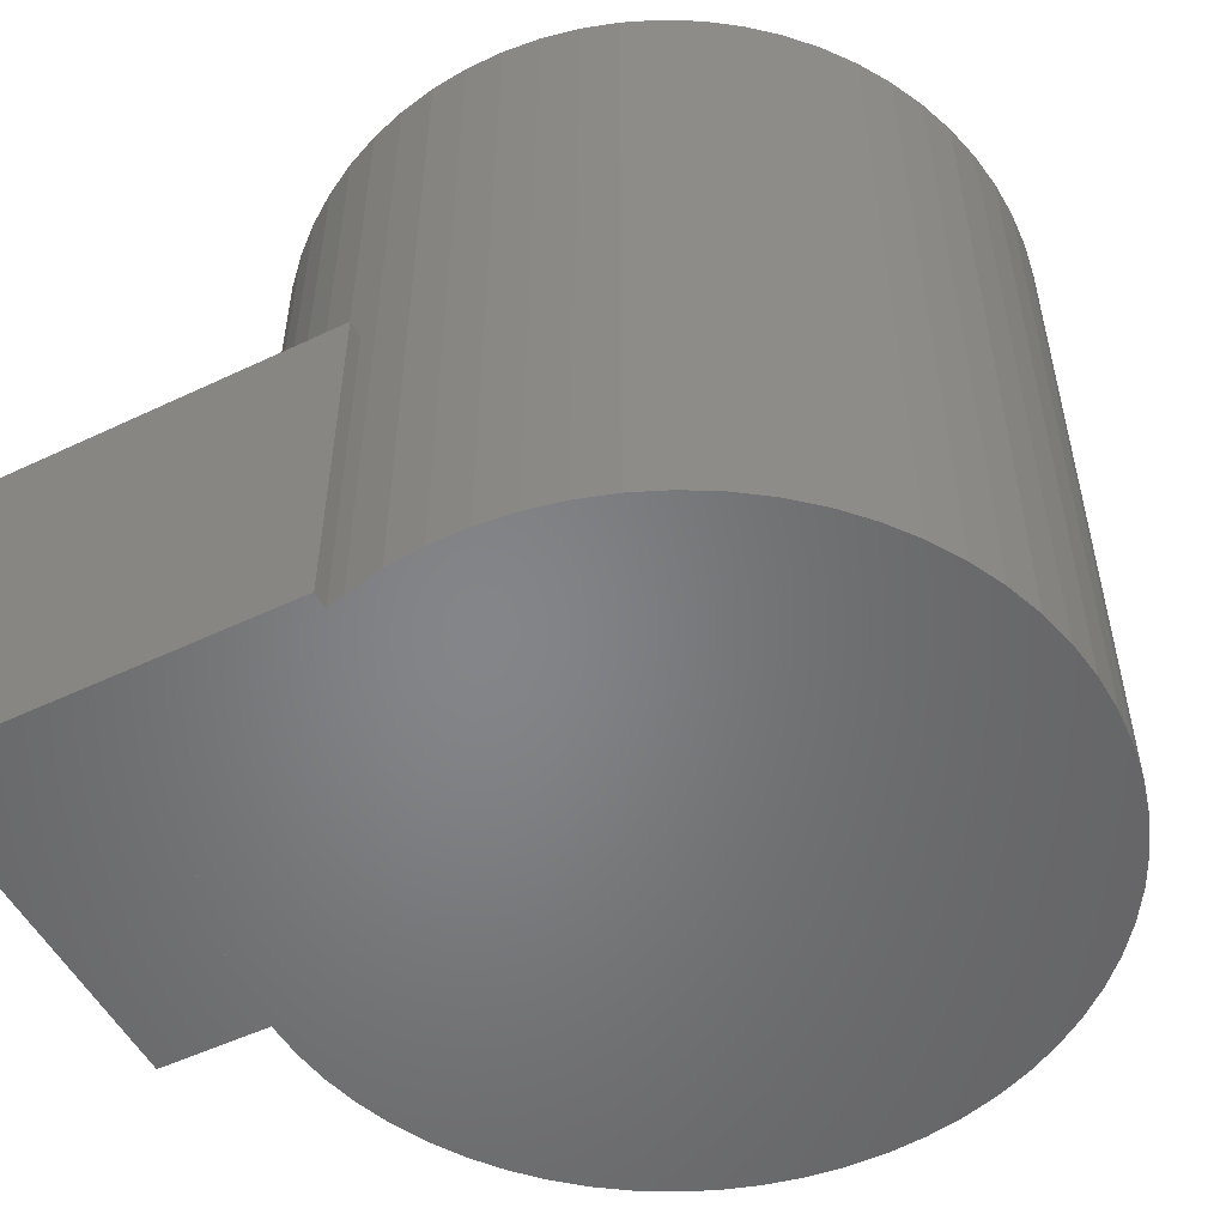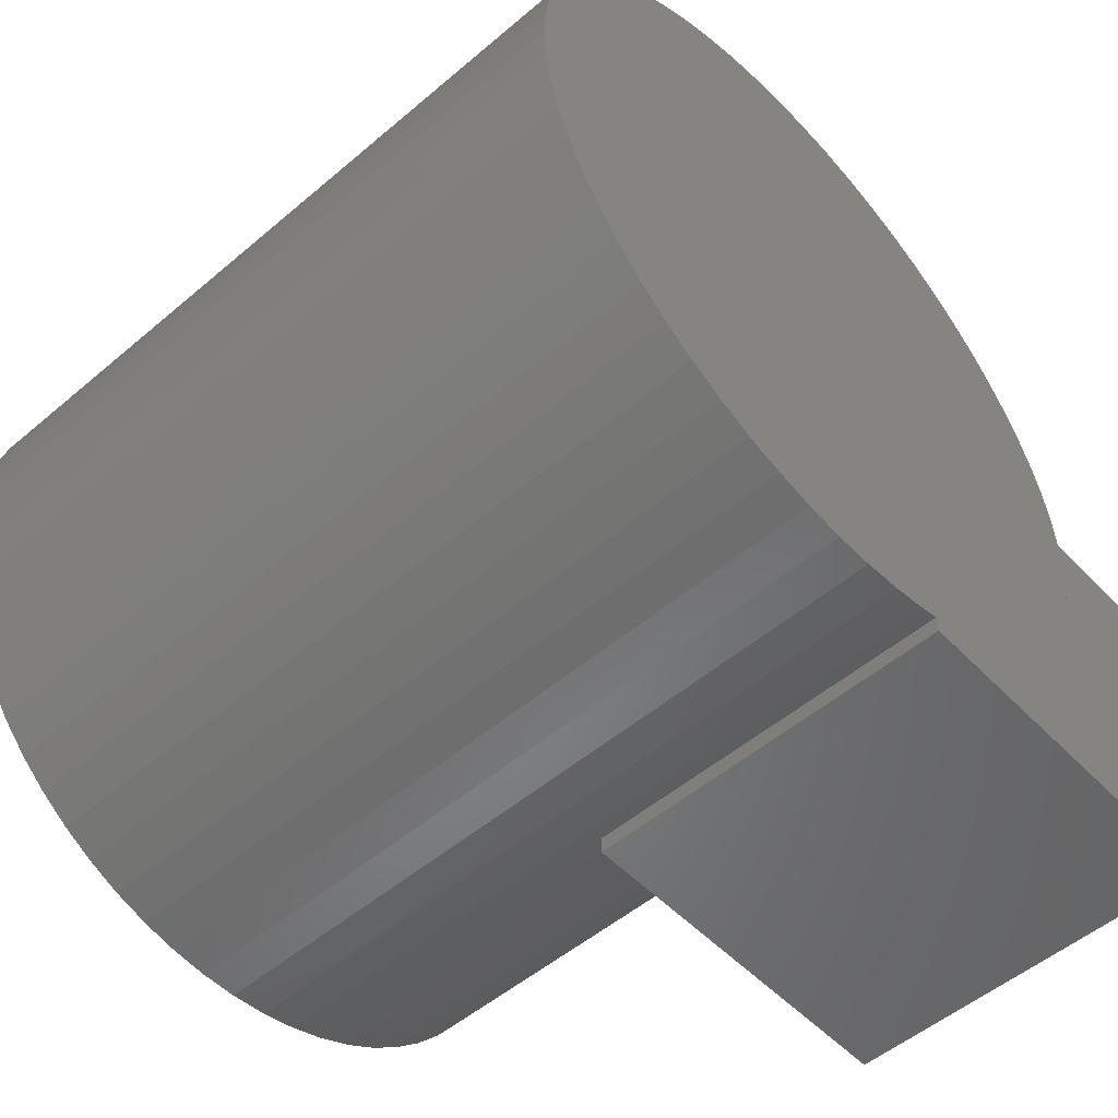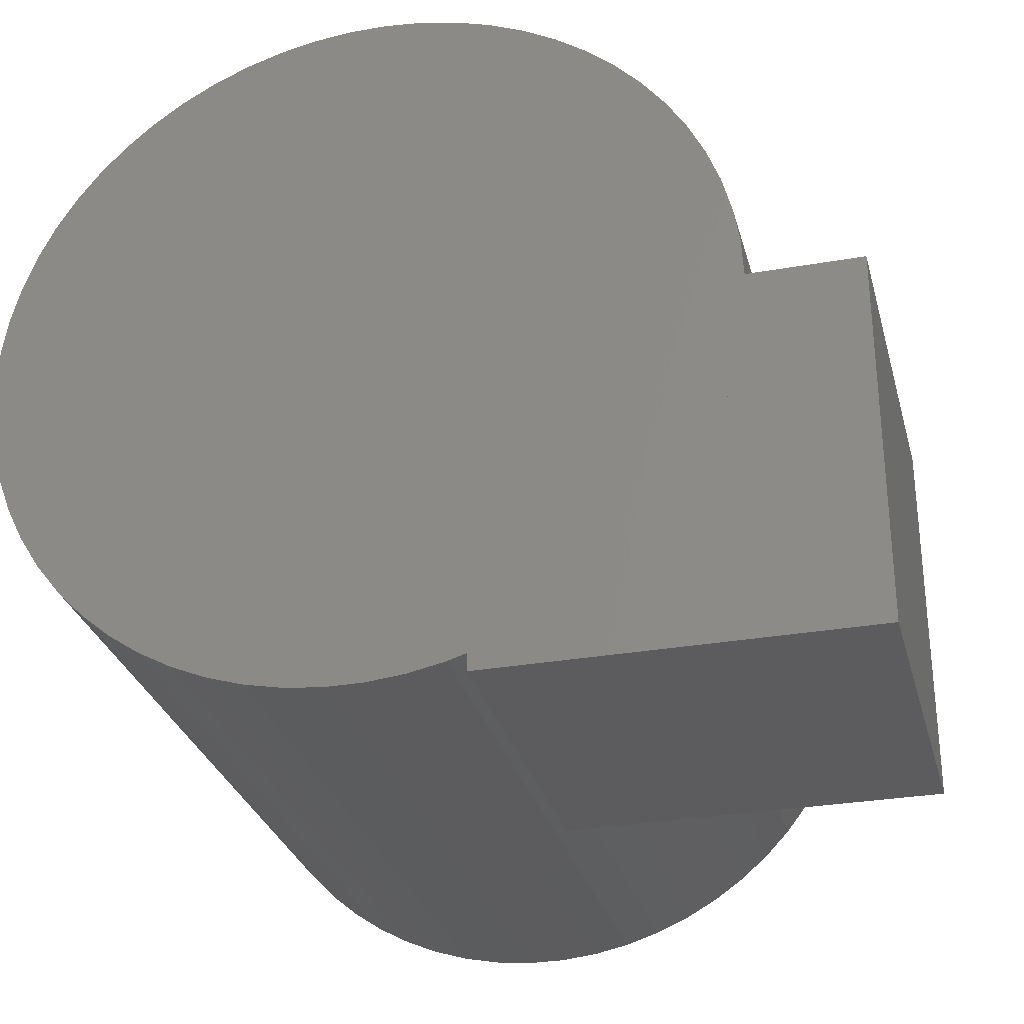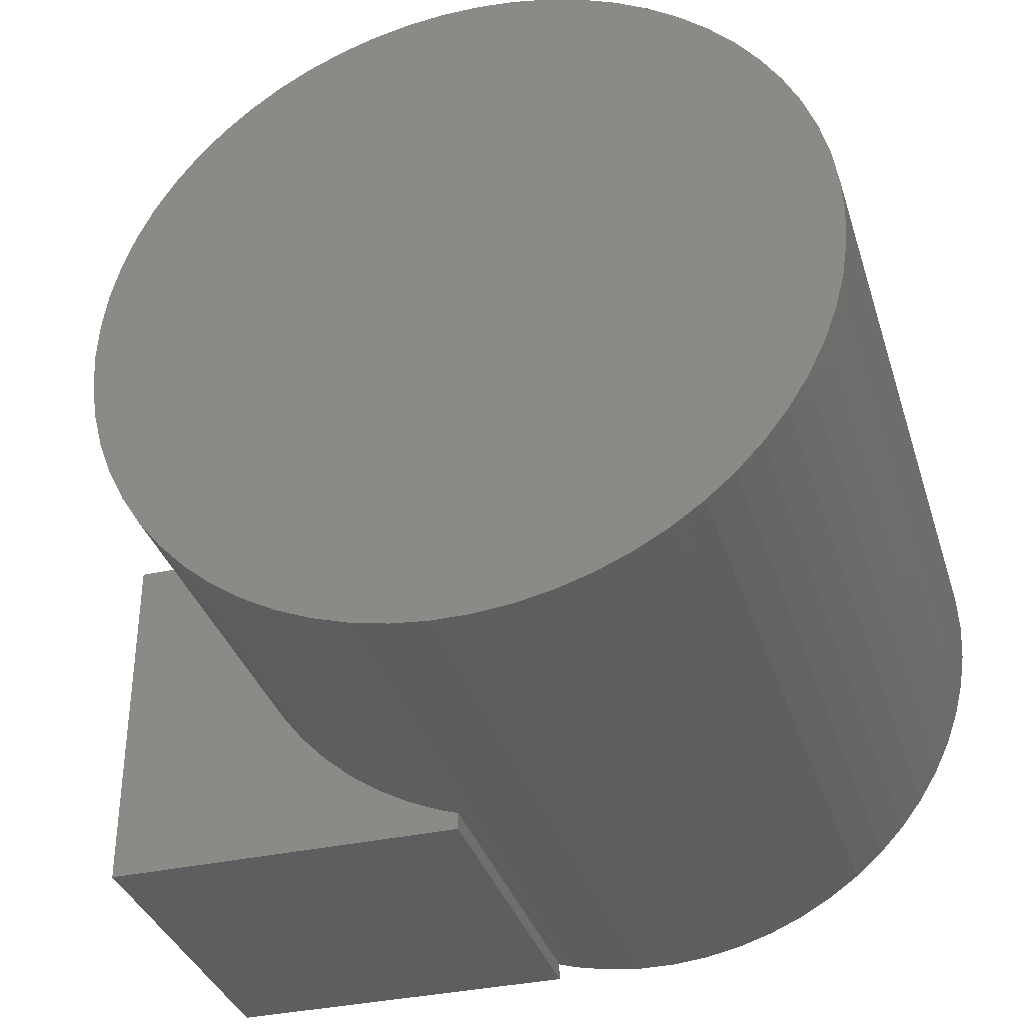
<metadata>
{"format":"stl","ext":"stl","renderer":"f3d","projection":"perspective","resolution":1024,"background":"white","views":[{"elev":-52.4,"azim":27.0,"up":"+Z"},{"elev":-52.7,"azim":132.3,"up":"+Y"},{"elev":-29.7,"azim":-165.5,"up":"+Y"},{"elev":-35.0,"azim":16.6,"up":"+Y"}]}
</metadata>
<code>
# stl→obj: 304 verts, 613 faces
v -5 -4.987 10
v -5 -5 10
v 5 -5 10
v 5 -4.987 10
v -5 2.998 10
v 4.301 -4.987 10
v 3.457 -4.262 10
v 5 -4.579 10
v 4.491 -4.475 10
v 2.265 -3.239 10
v -3.768 5 10
v -5 5 10
v -5 3.024 10
v -4.565 3.722 10
v 1.11 -2.248 10
v -2.104 5 10
v -1.397 0.3903 10
v -1.48 0.9316 10
v 0.4124 -1.514 10
v -0.5193 -0.3101 10
v -1.64 1.975 10
v 3.596 -3.978 10
v 4.995 -4.578 10
v -2 5 10
v -2.026 4.492 10
v -1.795 2.987 10
v -1.414 1.514 10
v -1.949 3.988 10
v -0.7435 0.147 10
v -0.2076 -0.7127 10
v 1.879 -2.908 10
v 2.71 -3.486 10
v 5 -4.526 10
v 4.527 -4.378 10
v -1.541 2.006 10
v -1.19 1.056 10
v -5 -5 0
v -5 -4.987 0
v 5 -4.987 0
v 5 -5 0
v -5 2.998 0
v 4.301 -4.987 0
v 5 -4.579 0
v 3.457 -4.262 0
v 4.491 -4.475 0
v 2.265 -3.239 0
v -5 3.024 0
v -5 5 0
v -3.768 5 0
v 1.11 -2.248 0
v -4.565 3.722 0
v -1.397 0.3903 0
v -2.104 5 0
v 0.4124 -1.514 0
v -1.48 0.9316 0
v -0.5193 -0.3101 0
v -1.64 1.975 0
v 4.995 -4.578 0
v 3.596 -3.978 0
v -2.026 4.492 0
v -2 5 0
v -1.795 2.987 0
v -1.414 1.514 0
v -1.949 3.988 0
v -0.2076 -0.7127 0
v -0.7435 0.147 0
v 2.71 -3.486 0
v 1.879 -2.908 0
v 5 -4.526 0
v 4.527 -4.378 0
v -1.19 1.056 0
v -1.541 2.006 0
v -5 -4.987 9.987
v -5 2.998 2.002
v -5 3.024 1.976
v 5 -4.987 0.01283
v 5 -4.579 0.4206
v 5 -4.526 0.4741
v -3.768 5 8.768
v -2.104 5 7.104
v -2 5 7
v 1.495 -2.578 10
v 3.153 -3.732 10
v 0.7614 -1.881 10
v -1.872 3.488 10
v 0.1024 -1.113 10
v -0.9665 0.6017 10
v 4.061 -4.178 10
v -1.668 2.497 10
v -1.974 4.494 10
v -0.4755 -0.2828 10
v 2.295 -3.197 10
v -1.365 1.531 10
v 5 -4.526 9.789
v -1.949 6.012 0
v -1.795 7.013 0
v -1.541 7.994 0
v -1.19 8.944 0
v -0.7435 9.853 0
v -0.2076 10.71 0
v 0.4124 11.51 0
v 1.11 12.25 0
v 1.879 12.91 0
v 2.71 13.49 0
v 3.596 13.98 0
v 4.527 14.38 0
v 5.493 14.68 0
v 6.486 14.88 0
v 7.494 14.99 0
v 8.506 14.99 0
v 9.514 14.88 0
v 10.51 14.68 0
v 11.47 14.38 0
v 12.4 13.98 0
v 13.29 13.49 0
v 14.12 12.91 0
v 14.89 12.25 0
v 15.59 11.51 0
v 16.21 10.71 0
v 16.74 9.853 0
v 17.19 8.944 0
v 17.54 7.994 0
v 17.8 7.013 0
v 17.95 6.012 0
v 18 5 0
v 17.8 2.987 0
v 17.54 2.006 0
v 17.19 1.056 0
v 16.74 0.147 0
v 16.21 -0.7127 0
v 15.59 -1.514 0
v 14.89 -2.248 0
v 14.12 -2.908 0
v 13.29 -3.486 0
v 12.4 -3.978 0
v 11.47 -4.378 0
v 10.51 -4.681 0
v 9.514 -4.885 0
v 8.506 -4.987 0
v 7.494 -4.987 0
v 6.486 -4.885 0
v 5.493 -4.681 0
v 17.95 3.988 0
v 18 5 20
v 17.95 6.012 20
v 17.8 7.013 20
v 17.54 7.994 20
v 17.19 8.944 20
v 16.74 9.853 20
v 16.21 10.71 20
v 15.59 11.51 20
v 14.89 12.25 20
v 14.12 12.91 20
v 13.29 13.49 20
v 12.4 13.98 20
v 11.47 14.38 20
v 10.51 14.68 20
v 9.514 14.88 20
v 8.506 14.99 20
v 7.494 14.99 20
v 6.486 14.88 20
v 5.493 14.68 20
v 4.527 14.38 20
v 3.596 13.98 20
v 2.71 13.49 20
v 1.879 12.91 20
v 1.11 12.25 20
v 0.4124 11.51 20
v -0.2076 10.71 20
v -0.7435 9.853 20
v -1.19 8.944 20
v -1.541 7.994 20
v -1.795 7.013 20
v -1.949 6.012 20
v -2 5 20
v -1.949 3.988 20
v -1.795 2.987 20
v -1.541 2.006 20
v -1.19 1.056 20
v -0.7435 0.147 20
v -0.2076 -0.7127 20
v 0.4124 -1.514 20
v 1.11 -2.248 20
v 1.879 -2.908 20
v 2.71 -3.486 20
v 3.596 -3.978 20
v 4.527 -4.378 20
v 5.493 -4.681 20
v 6.486 -4.885 20
v 7.494 -4.987 20
v 8.506 -4.987 20
v 9.514 -4.885 20
v 10.51 -4.681 20
v 11.47 -4.378 20
v 12.4 -3.978 20
v 13.29 -3.486 20
v 14.12 -2.908 20
v 14.89 -2.248 20
v 15.59 -1.514 20
v 16.21 -0.7127 20
v 16.74 0.147 20
v 17.19 1.056 20
v 17.54 2.006 20
v 17.8 2.987 20
v 17.95 3.988 20
v 8.506 -4.987 10
v 8 -4.987 10
v 7.494 -4.987 10
v 17.19 1.056 10
v 16.97 0.6017 10
v 16.74 0.147 10
v 14.89 -2.248 10
v 14.51 -2.578 10
v 14.12 -2.908 10
v 13.29 -3.486 10
v 12.85 -3.732 10
v 12.4 -3.978 10
v 6.486 -4.885 10
v 5.99 -4.783 10
v 5.493 -4.681 10
v 15.59 -1.514 10
v 15.24 -1.881 10
v 3.596 13.98 10
v 4.061 14.18 10
v 4.527 14.38 10
v 0.4124 11.51 10
v 0.7614 11.88 10
v 1.11 12.25 10
v 17.19 8.944 10
v 17.37 8.469 10
v 17.54 7.994 10
v -0.7435 9.853 10
v -0.4755 10.28 10
v -0.2076 10.71 10
v 7.494 14.99 10
v 8 14.99 10
v 8.506 14.99 10
v 16.21 10.71 10
v 16.48 10.28 10
v 16.74 9.853 10
v 14.89 12.25 10
v 15.24 11.88 10
v 15.59 11.51 10
v -1.541 7.994 10
v -1.365 8.469 10
v -1.19 8.944 10
v 13.29 13.49 10
v 13.71 13.2 10
v 14.12 12.91 10
v 17.8 7.013 10
v 17.87 6.512 10
v 17.95 6.012 10
v 1.495 12.58 10
v 1.879 12.91 10
v 9.514 14.88 10
v 10.01 14.78 10
v 10.51 14.68 10
v 5.01 14.53 10
v 5.493 14.68 10
v 2.71 13.49 10
v 3.153 13.73 10
v -0.9665 9.398 10
v 14.51 12.58 10
v -1.795 7.013 10
v -1.668 7.503 10
v 17.67 7.503 10
v 0.1024 11.11 10
v 9.01 14.94 10
v 12.4 13.98 10
v 12.85 13.73 10
v 10.51 -4.681 10
v 10.01 -4.783 10
v 9.514 -4.885 10
v 13.71 -3.197 10
v 16.21 -0.7127 10
v 15.9 -1.113 10
v 2.295 13.2 10
v 16.48 -0.2828 10
v 9.01 -4.936 10
v 17.95 3.988 10
v 17.87 3.488 10
v 17.8 2.987 10
v 11.47 -4.378 10
v 10.99 -4.529 10
v -1.974 5.506 10
v -1.949 6.012 10
v 6.486 14.88 10
v 6.99 14.94 10
v 11.47 14.38 10
v 11.94 14.18 10
v 10.99 14.53 10
v 17.97 5.506 10
v 18 5 10
v 16.97 9.398 10
v 15.9 11.11 10
v 17.97 4.494 10
v 5.99 14.78 10
v 17.54 2.006 10
v 17.37 1.531 10
v -1.872 6.512 10
v 6.99 -4.936 10
v 5.01 -4.529 10
v 17.67 2.497 10
v 11.94 -4.178 10
f 1 2 3
f 1 3 4
f 5 1 6
f 7 6 4
f 7 4 8
f 9 10 7
f 11 12 13
f 14 13 5
f 14 5 15
f 16 11 14
f 16 14 17
f 18 17 19
f 20 21 18
f 22 9 23
f 24 16 25
f 26 21 27
f 24 25 28
f 29 20 30
f 31 10 32
f 33 34 23
f 33 23 8
f 35 27 36
f 37 38 39
f 37 39 40
f 41 42 38
f 43 39 42
f 43 42 44
f 45 44 46
f 47 48 49
f 50 41 47
f 50 47 51
f 52 51 49
f 52 49 53
f 54 52 55
f 56 55 57
f 58 45 59
f 60 53 61
f 62 63 57
f 64 60 61
f 65 56 66
f 67 46 68
f 69 43 58
f 69 58 70
f 71 63 72
f 40 3 37
f 37 3 2
f 2 73 38
f 2 38 37
f 73 2 1
f 74 41 38
f 74 38 73
f 1 5 74
f 1 74 73
f 75 48 47
f 13 12 48
f 13 48 75
f 75 47 41
f 75 41 74
f 13 75 74
f 13 74 5
f 76 40 39
f 76 4 3
f 76 3 40
f 77 76 39
f 77 39 43
f 77 8 4
f 77 4 76
f 43 69 78
f 43 78 77
f 78 33 8
f 78 8 77
f 12 79 49
f 12 49 48
f 79 12 11
f 80 53 49
f 80 49 79
f 11 16 80
f 11 80 79
f 81 61 53
f 81 53 80
f 24 81 80
f 24 80 16
f 82 31 68
f 82 68 50
f 82 50 15
f 83 22 59
f 83 59 67
f 83 67 32
f 84 15 50
f 84 50 54
f 84 54 19
f 85 26 62
f 85 62 64
f 85 64 28
f 86 19 54
f 86 54 65
f 86 65 30
f 87 29 66
f 87 66 71
f 87 71 36
f 88 34 70
f 88 70 59
f 88 59 22
f 89 35 72
f 89 72 62
f 89 62 26
f 90 28 64
f 90 64 61
f 90 61 24
f 91 30 65
f 91 65 66
f 91 66 29
f 92 32 67
f 92 67 68
f 92 68 31
f 93 36 71
f 93 71 72
f 93 72 35
f 69 70 94
f 94 70 34
f 94 34 33
f 61 95 96
f 61 96 97
f 61 97 98
f 61 98 99
f 61 99 100
f 61 100 101
f 61 101 102
f 61 102 103
f 61 103 104
f 61 104 105
f 61 105 106
f 61 106 107
f 61 107 108
f 61 108 109
f 61 109 110
f 61 110 111
f 61 111 112
f 61 112 113
f 61 113 114
f 61 114 115
f 61 115 116
f 61 116 117
f 61 117 118
f 61 118 119
f 61 119 120
f 61 120 121
f 61 121 122
f 61 122 123
f 61 123 124
f 61 124 125
f 126 127 128
f 126 128 129
f 126 129 130
f 126 130 131
f 126 131 132
f 126 132 133
f 126 133 134
f 126 134 135
f 126 135 136
f 126 136 137
f 126 137 138
f 126 138 139
f 126 139 140
f 126 140 141
f 126 141 142
f 126 142 70
f 126 70 59
f 126 59 67
f 126 67 68
f 126 68 50
f 126 50 54
f 126 54 65
f 126 65 66
f 126 66 71
f 126 71 72
f 126 72 62
f 126 62 64
f 126 64 61
f 126 61 125
f 126 125 143
f 144 145 146
f 144 146 147
f 144 147 148
f 144 148 149
f 144 149 150
f 144 150 151
f 144 151 152
f 144 152 153
f 144 153 154
f 144 154 155
f 144 155 156
f 144 156 157
f 144 157 158
f 144 158 159
f 144 159 160
f 144 160 161
f 144 161 162
f 144 162 163
f 144 163 164
f 144 164 165
f 144 165 166
f 144 166 167
f 144 167 168
f 144 168 169
f 144 169 170
f 144 170 171
f 144 171 172
f 144 172 173
f 144 173 174
f 144 174 175
f 144 175 176
f 144 176 177
f 144 177 178
f 144 178 179
f 144 179 180
f 144 180 181
f 144 181 182
f 144 182 183
f 144 183 184
f 144 184 185
f 144 185 186
f 144 186 187
f 144 187 188
f 144 188 189
f 144 189 190
f 144 190 191
f 144 191 192
f 144 192 193
f 144 193 194
f 144 194 195
f 144 195 196
f 144 196 197
f 144 197 198
f 144 198 199
f 144 199 200
f 144 200 201
f 144 201 202
f 144 202 203
f 144 203 204
f 144 204 205
f 206 191 207
f 207 191 190
f 207 190 208
f 206 207 140
f 206 140 139
f 207 208 140
f 209 202 210
f 210 202 201
f 210 201 211
f 209 210 129
f 209 129 128
f 210 211 129
f 212 198 213
f 213 198 197
f 213 197 214
f 212 213 133
f 212 133 132
f 213 214 133
f 215 196 216
f 216 196 195
f 216 195 217
f 215 216 135
f 215 135 134
f 216 217 135
f 31 184 82
f 82 184 183
f 82 183 15
f 31 82 50
f 31 50 68
f 82 15 50
f 218 189 219
f 219 189 188
f 219 188 220
f 218 219 142
f 218 142 141
f 219 220 142
f 221 199 222
f 222 199 198
f 222 198 212
f 221 222 132
f 221 132 131
f 222 212 132
f 22 186 83
f 83 186 185
f 83 185 32
f 22 83 67
f 22 67 59
f 83 32 67
f 223 164 224
f 224 164 163
f 224 163 225
f 223 224 106
f 223 106 105
f 224 225 106
f 226 168 227
f 227 168 167
f 227 167 228
f 226 227 102
f 226 102 101
f 227 228 102
f 229 148 230
f 230 148 147
f 230 147 231
f 229 230 122
f 229 122 121
f 230 231 122
f 232 170 233
f 233 170 169
f 233 169 234
f 232 233 100
f 232 100 99
f 233 234 100
f 235 160 236
f 236 160 159
f 236 159 237
f 235 236 110
f 235 110 109
f 236 237 110
f 238 150 239
f 239 150 149
f 239 149 240
f 238 239 120
f 238 120 119
f 239 240 120
f 241 152 242
f 242 152 151
f 242 151 243
f 241 242 118
f 241 118 117
f 242 243 118
f 15 183 84
f 84 183 182
f 84 182 19
f 15 84 54
f 15 54 50
f 84 19 54
f 26 177 85
f 85 177 176
f 85 176 28
f 26 85 64
f 26 64 62
f 85 28 64
f 244 172 245
f 245 172 171
f 245 171 246
f 244 245 98
f 244 98 97
f 245 246 98
f 247 154 248
f 248 154 153
f 248 153 249
f 247 248 116
f 247 116 115
f 248 249 116
f 250 146 251
f 251 146 145
f 251 145 252
f 250 251 124
f 250 124 123
f 251 252 124
f 19 182 86
f 86 182 181
f 86 181 30
f 19 86 65
f 19 65 54
f 86 30 65
f 228 167 253
f 253 167 166
f 253 166 254
f 228 253 103
f 228 103 102
f 253 254 103
f 29 180 87
f 87 180 179
f 87 179 36
f 29 87 71
f 29 71 66
f 87 36 71
f 255 158 256
f 256 158 157
f 256 157 257
f 255 256 112
f 255 112 111
f 256 257 112
f 225 163 258
f 258 163 162
f 258 162 259
f 225 258 107
f 225 107 106
f 258 259 107
f 260 165 261
f 261 165 164
f 261 164 223
f 260 261 105
f 260 105 104
f 261 223 105
f 246 171 262
f 262 171 170
f 262 170 232
f 246 262 99
f 246 99 98
f 262 232 99
f 249 153 263
f 263 153 152
f 263 152 241
f 249 263 117
f 249 117 116
f 263 241 117
f 264 173 265
f 265 173 172
f 265 172 244
f 264 265 97
f 264 97 96
f 265 244 97
f 231 147 266
f 266 147 146
f 266 146 250
f 231 266 123
f 231 123 122
f 266 250 123
f 234 169 267
f 267 169 168
f 267 168 226
f 234 267 101
f 234 101 100
f 267 226 101
f 237 159 268
f 268 159 158
f 268 158 255
f 237 268 111
f 237 111 110
f 268 255 111
f 269 155 270
f 270 155 154
f 270 154 247
f 269 270 115
f 269 115 114
f 270 247 115
f 271 193 272
f 272 193 192
f 272 192 273
f 271 272 138
f 271 138 137
f 272 273 138
f 214 197 274
f 274 197 196
f 274 196 215
f 214 274 134
f 214 134 133
f 274 215 134
f 275 200 276
f 276 200 199
f 276 199 221
f 275 276 131
f 275 131 130
f 276 221 131
f 34 187 88
f 88 187 186
f 88 186 22
f 34 88 59
f 34 59 70
f 88 22 59
f 254 166 277
f 277 166 165
f 277 165 260
f 254 277 104
f 254 104 103
f 277 260 104
f 211 201 278
f 278 201 200
f 278 200 275
f 211 278 130
f 211 130 129
f 278 275 130
f 273 192 279
f 279 192 191
f 279 191 206
f 273 279 139
f 273 139 138
f 279 206 139
f 280 205 281
f 281 205 204
f 281 204 282
f 280 281 126
f 280 126 143
f 281 282 126
f 283 194 284
f 284 194 193
f 284 193 271
f 283 284 137
f 283 137 136
f 284 271 137
f 24 175 285
f 285 175 174
f 285 174 286
f 24 285 95
f 24 95 61
f 285 286 95
f 35 178 89
f 89 178 177
f 89 177 26
f 35 89 62
f 35 62 72
f 89 26 62
f 287 161 288
f 288 161 160
f 288 160 235
f 287 288 109
f 287 109 108
f 288 235 109
f 289 156 290
f 290 156 155
f 290 155 269
f 289 290 114
f 289 114 113
f 290 269 114
f 257 157 291
f 291 157 156
f 291 156 289
f 257 291 113
f 257 113 112
f 291 289 113
f 252 145 292
f 292 145 144
f 292 144 293
f 252 292 125
f 252 125 124
f 292 293 125
f 28 176 90
f 90 176 175
f 90 175 24
f 28 90 61
f 28 61 64
f 90 24 61
f 240 149 294
f 294 149 148
f 294 148 229
f 240 294 121
f 240 121 120
f 294 229 121
f 30 181 91
f 91 181 180
f 91 180 29
f 30 91 66
f 30 66 65
f 91 29 66
f 243 151 295
f 295 151 150
f 295 150 238
f 243 295 119
f 243 119 118
f 295 238 119
f 293 144 296
f 296 144 205
f 296 205 280
f 293 296 143
f 293 143 125
f 296 280 143
f 259 162 297
f 297 162 161
f 297 161 287
f 259 297 108
f 259 108 107
f 297 287 108
f 298 203 299
f 299 203 202
f 299 202 209
f 298 299 128
f 298 128 127
f 299 209 128
f 286 174 300
f 300 174 173
f 300 173 264
f 286 300 96
f 286 96 95
f 300 264 96
f 208 190 301
f 301 190 189
f 301 189 218
f 208 301 141
f 208 141 140
f 301 218 141
f 32 185 92
f 92 185 184
f 92 184 31
f 32 92 68
f 32 68 67
f 92 31 68
f 220 188 302
f 302 188 187
f 302 187 34
f 220 302 70
f 220 70 142
f 302 34 70
f 36 179 93
f 93 179 178
f 93 178 35
f 36 93 72
f 36 72 71
f 93 35 72
f 282 204 303
f 303 204 203
f 303 203 298
f 282 303 127
f 282 127 126
f 303 298 127
f 217 195 304
f 304 195 194
f 304 194 283
f 217 304 136
f 217 136 135
f 304 283 136

</code>
